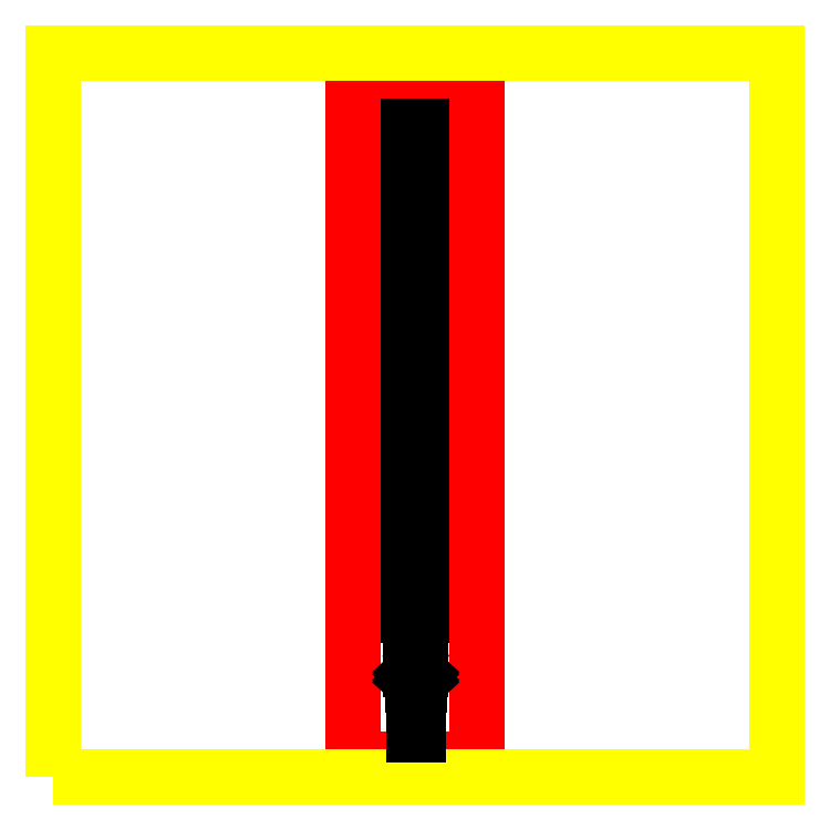
<metadata>
{"format":"dxf","ext":"dxf","renderer":"ezdxf+matplotlib","layout":"modelspace","background":"white","min_lineweight":24,"dpi":150}
</metadata>
<code>
0
SECTION
2
ENTITIES
0
LINE
8
3
10
498.1
20
92.41
30
0
11
504
21
92.41
31
0
0
LINE
8
3
10
485.4
20
928.5
30
0
11
475.5
21
937.5
31
0
0
LINE
8
3
10
518.8
20
937.5
30
0
11
516.8
21
928.5
31
0
0
LINE
8
3
10
475.5
20
937.5
30
0
11
518.8
21
937.5
31
0
0
LINE
8
3
10
485.4
20
223.6
30
0
11
498.1
21
189.2
31
0
0
LINE
8
3
10
516.8
20
223.6
30
0
11
504
21
189.2
31
0
0
LINE
8
3
10
498.1
20
189.2
30
0
11
498.1
21
173.3
31
0
0
LINE
8
3
10
504
20
189.2
30
0
11
504
21
173.3
31
0
0
LINE
8
3
10
501.1
20
636
30
0
11
485.4
21
636
31
0
0
LINE
8
3
10
493.2
20
653.1
30
0
11
485.4
21
653.1
31
0
0
LINE
8
3
10
493.2
20
687.3
30
0
11
485.4
21
687.3
31
0
0
LINE
8
3
10
501.1
20
670.2
30
0
11
485.4
21
670.2
31
0
0
LINE
8
3
10
501.1
20
738.7
30
0
11
485.4
21
738.7
31
0
0
LINE
8
3
10
493.2
20
755.8
30
0
11
485.4
21
755.8
31
0
0
LINE
8
3
10
493.2
20
721.6
30
0
11
485.4
21
721.6
31
0
0
LINE
8
3
10
501.1
20
704.5
30
0
11
485.4
21
704.5
31
0
0
LINE
8
3
10
501.1
20
841.4
30
0
11
485.4
21
841.4
31
0
0
LINE
8
3
10
493.2
20
858.5
30
0
11
485.4
21
858.5
31
0
0
LINE
8
3
10
493.2
20
892.7
30
0
11
485.4
21
892.7
31
0
0
LINE
8
3
10
501.1
20
875.6
30
0
11
485.4
21
875.6
31
0
0
LINE
8
3
10
501.1
20
807.1
30
0
11
485.4
21
807.1
31
0
0
LINE
8
3
10
493.2
20
824.2
30
0
11
485.4
21
824.2
31
0
0
LINE
8
3
10
493.2
20
790
30
0
11
485.4
21
790
31
0
0
LINE
8
3
10
501.1
20
772.9
30
0
11
485.4
21
772.9
31
0
0
LINE
8
3
10
501.1
20
499.1
30
0
11
485.4
21
499.1
31
0
0
LINE
8
3
10
493.2
20
516.2
30
0
11
485.4
21
516.2
31
0
0
LINE
8
3
10
493.2
20
550.4
30
0
11
485.4
21
550.4
31
0
0
LINE
8
3
10
501.1
20
533.3
30
0
11
485.4
21
533.3
31
0
0
LINE
8
3
10
501.1
20
601.8
30
0
11
485.4
21
601.8
31
0
0
LINE
8
3
10
493.2
20
618.9
30
0
11
485.4
21
618.9
31
0
0
LINE
8
3
10
493.2
20
584.7
30
0
11
485.4
21
584.7
31
0
0
LINE
8
3
10
501.1
20
567.6
30
0
11
485.4
21
567.6
31
0
0
LINE
8
3
10
501.1
20
430.7
30
0
11
485.4
21
430.7
31
0
0
LINE
8
3
10
493.2
20
447.8
30
0
11
485.4
21
447.8
31
0
0
LINE
8
3
10
493.2
20
482
30
0
11
485.4
21
482
31
0
0
LINE
8
3
10
501.1
20
464.9
30
0
11
485.4
21
464.9
31
0
0
LINE
8
3
10
501.1
20
396.4
30
0
11
485.4
21
396.4
31
0
0
LINE
8
3
10
493.2
20
413.5
30
0
11
485.4
21
413.5
31
0
0
LINE
8
3
10
493.2
20
379.3
30
0
11
485.4
21
379.3
31
0
0
LINE
8
3
10
501.1
20
362.2
30
0
11
485.4
21
362.2
31
0
0
LINE
8
3
10
501.1
20
328
30
0
11
485.4
21
328
31
0
0
LINE
8
3
10
493.2
20
345.1
30
0
11
485.4
21
345.1
31
0
0
LINE
8
3
10
485.4
20
223.6
30
0
11
516.8
21
223.6
31
0
0
LINE
8
3
10
485.4
20
928.5
30
0
11
485.4
21
223.6
31
0
0
LINE
8
3
10
516.8
20
928.5
30
0
11
516.8
21
223.6
31
0
0
LINE
8
3
10
485.4
20
928.5
30
0
11
516.8
21
928.5
31
0
0
LINE
8
1
10
414
20
25.48
30
0
11
586
21
25.48
31
0
0
LINE
8
1
10
414
20
974.5
30
0
11
414
21
25.48
31
0
0
LINE
8
1
10
586
20
974.5
30
0
11
414
21
974.5
31
0
0
LINE
8
1
10
586
20
25.48
30
0
11
586
21
974.5
31
0
0
LWPOLYLINE
8
0
90
        4
70
     1
43
0
10
-8.648e-05
20
3.305e-05
10
1000
20
3.305e-05
10
1000
20
1000
10
-8.648e-05
20
1000
0
LINE
8
3
10
494.3
20
173.3
30
0
11
494.3
21
149.2
31
0
0
LINE
8
3
10
494.3
20
149.2
30
0
11
507.9
21
149.2
31
0
0
LINE
8
3
10
507.9
20
149.2
30
0
11
507.9
21
173.3
31
0
0
LINE
8
3
10
507.9
20
173.3
30
0
11
494.3
21
173.3
31
0
0
LINE
8
3
10
505.1
20
138.1
30
0
11
505.1
21
138.1
31
0
0
LINE
8
3
10
505.5
20
149.2
30
0
11
505.5
21
146.7
31
0
0
ARC
8
3
10
506.7
20
143.6
30
0
40
1.198
50
316.9
51
43.09
0
LINE
8
3
10
505.5
20
146.7
30
0
11
507.5
21
144.5
31
0
0
LINE
8
3
10
505.5
20
140.6
30
0
11
507.5
21
142.8
31
0
0
LINE
8
3
10
505.5
20
138.1
30
0
11
505.5
21
140.6
31
0
0
LINE
8
3
10
496.6
20
146.7
30
0
11
494.6
21
144.5
31
0
0
LINE
8
3
10
496.6
20
149.2
30
0
11
496.6
21
146.7
31
0
0
ARC
8
3
10
495.5
20
143.6
30
0
40
1.198
50
136.9
51
223.1
0
LINE
8
3
10
496.6
20
140.6
30
0
11
494.6
21
142.8
31
0
0
LINE
8
3
10
496.6
20
138.1
30
0
11
496.6
21
140.6
31
0
0
LINE
8
3
10
496.6
20
127
30
0
11
496.6
21
129.5
31
0
0
LINE
8
3
10
496.6
20
129.5
30
0
11
494.6
21
131.7
31
0
0
ARC
8
3
10
495.5
20
132.5
30
0
40
1.198
50
136.9
51
223.1
0
LINE
8
3
10
496.6
20
138.1
30
0
11
496.6
21
135.6
31
0
0
LINE
8
3
10
496.6
20
135.6
30
0
11
494.6
21
133.3
31
0
0
LINE
8
3
10
505.5
20
127
30
0
11
505.5
21
129.5
31
0
0
LINE
8
3
10
505.5
20
129.5
30
0
11
507.5
21
131.7
31
0
0
LINE
8
3
10
505.5
20
135.6
30
0
11
507.5
21
133.3
31
0
0
ARC
8
3
10
506.7
20
132.5
30
0
40
1.198
50
316.9
51
43.09
0
LINE
8
3
10
505.5
20
138.1
30
0
11
505.5
21
135.6
31
0
0
LINE
8
3
10
505.1
20
127
30
0
11
505.1
21
127
31
0
0
LINE
8
3
10
496.6
20
127
30
0
11
505.5
21
127
31
0
0
LINE
8
3
10
504
20
127
30
0
11
504
21
58.35
31
0
0
LINE
8
3
10
498.1
20
127
30
0
11
498.1
21
58.35
31
0
0
LINE
8
3
10
498.1
20
58.35
30
0
11
504
21
58.35
31
0
0
ENDSEC
0
EOF

</code>
